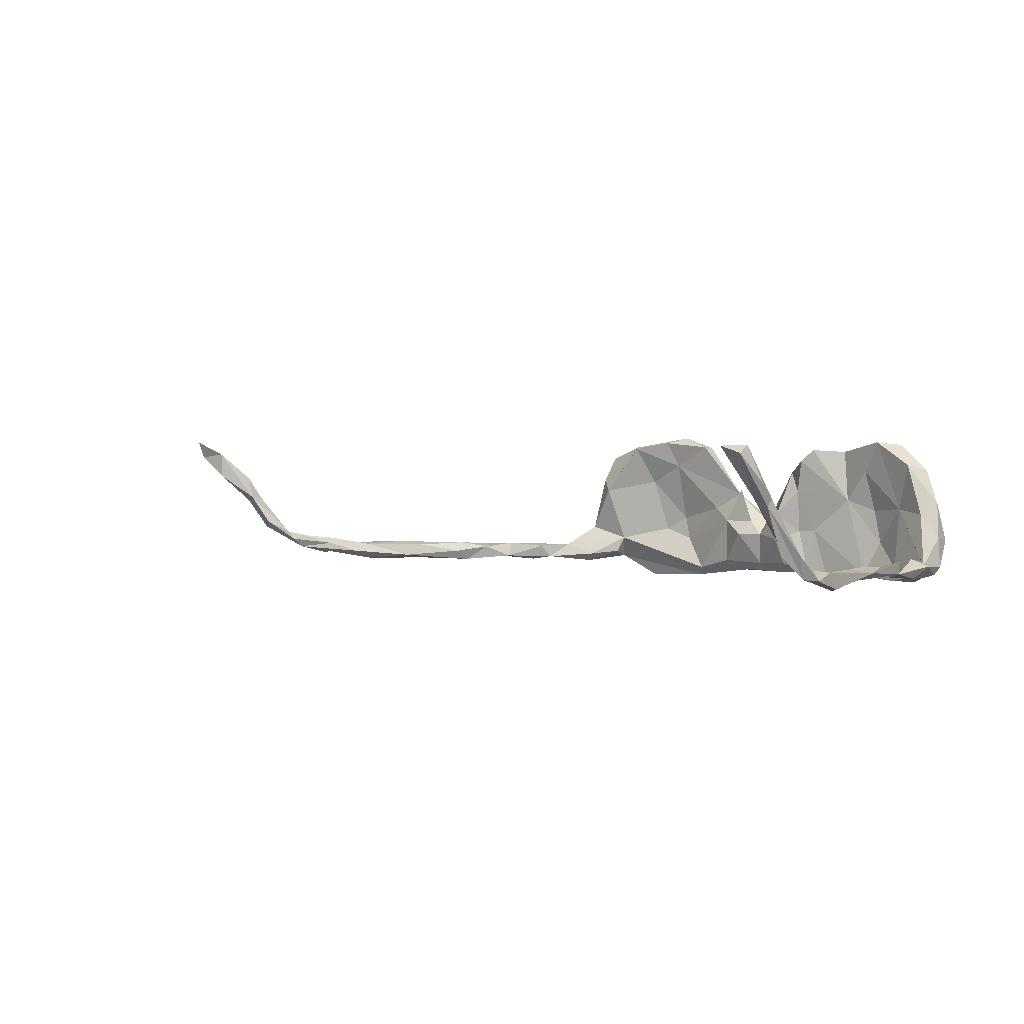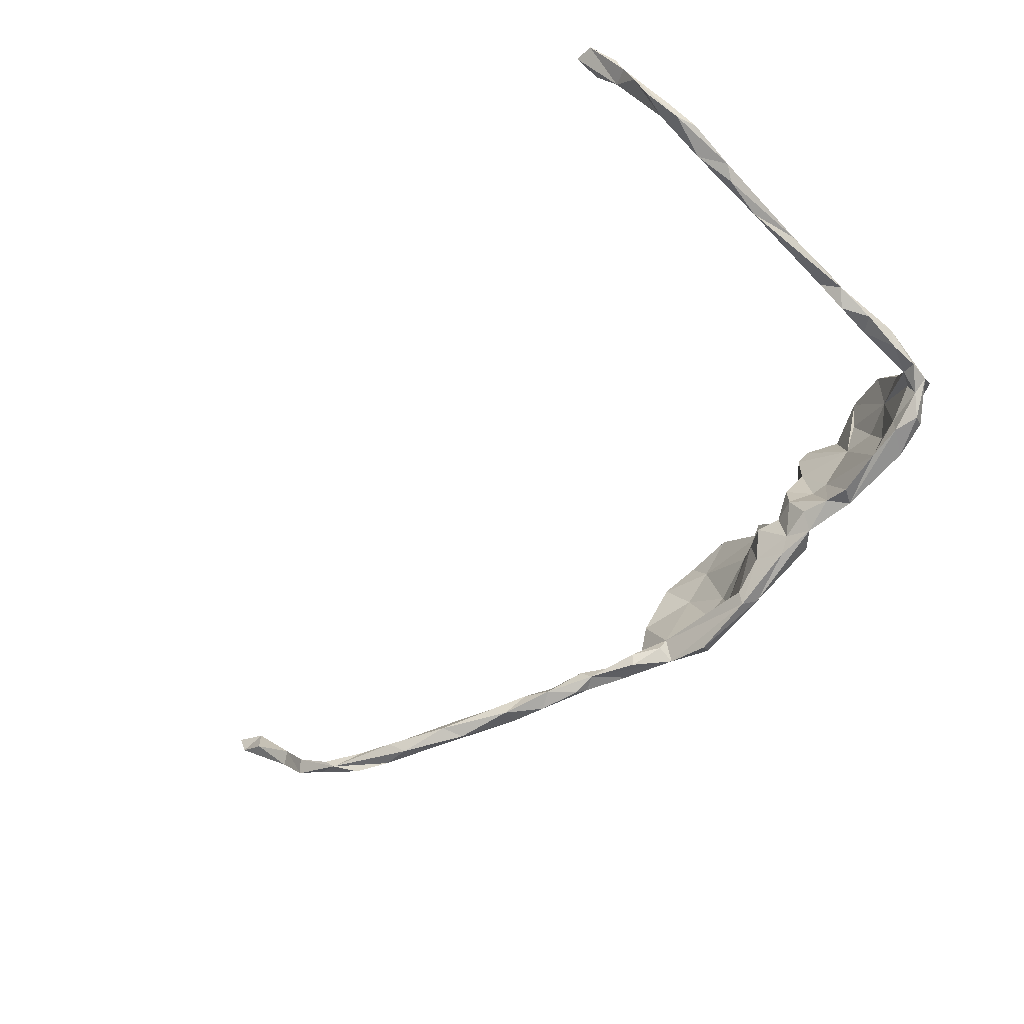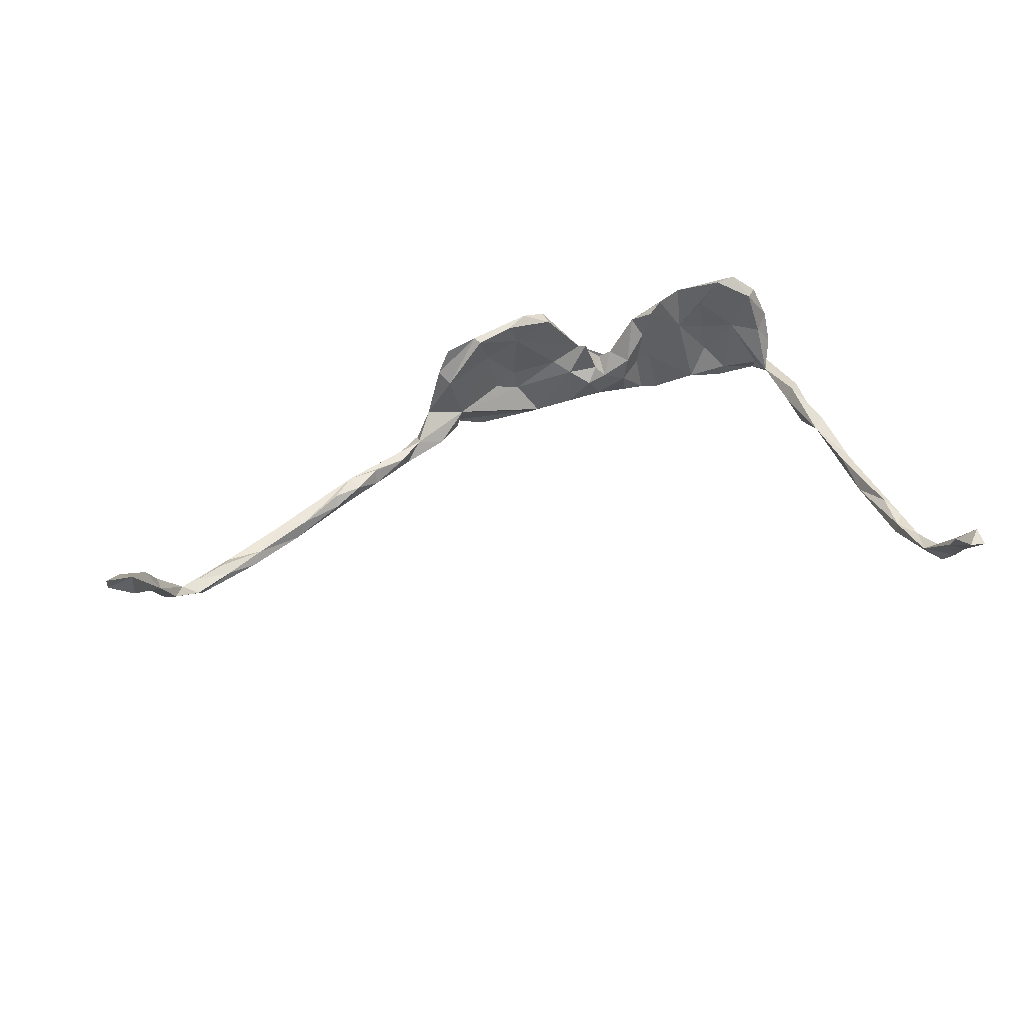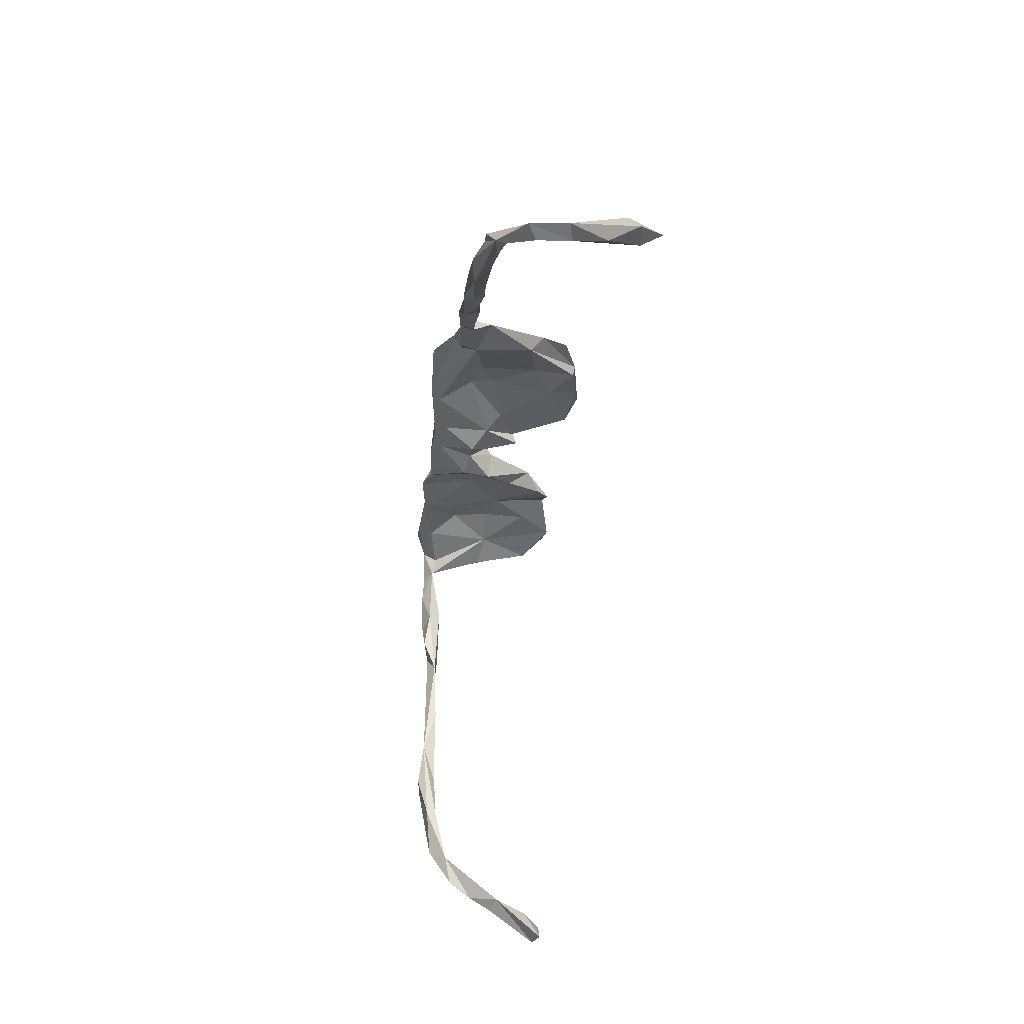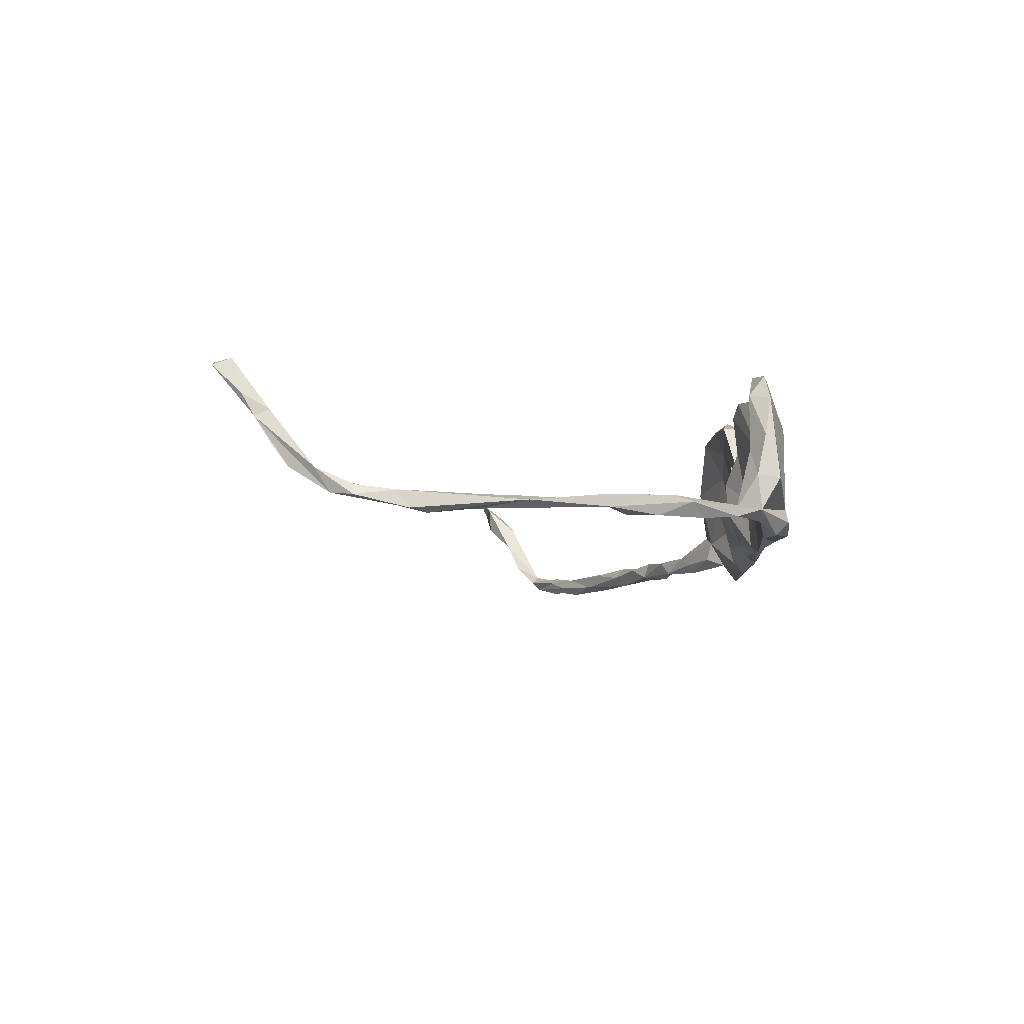
<metadata>
{"format":"obj","ext":"obj","renderer":"f3d","projection":"perspective","resolution":1024,"background":"white","views":[{"elev":2.2,"azim":36.6,"up":"+Z"},{"elev":-73.6,"azim":49.7,"up":"+Z"},{"elev":44.3,"azim":-17.3,"up":"+Z"},{"elev":-37.6,"azim":-96.1,"up":"+Y"},{"elev":-8.3,"azim":90.8,"up":"+Z"}]}
</metadata>
<code>
v 0.3619 0.08254 -0.06227
v 0.3067 0.123 -0.07193
v 0.3115 0.106 -0.08847
v 0.2538 0.1295 -0.08142
v 0.1485 0.1254 -0.07609
v 0.1621 0.1013 -0.09071
v 0.2413 0.1282 -0.04502
v 0.07787 0.106 -0.08268
v 0.05151 0.1278 -0.06558
v -0.05715 0.1223 -0.08135
v 0.02382 0.1003 -0.0798
v -0.0735 0.1045 -0.09281
v -0.06486 0.09194 -0.07957
v -0.08275 0.1251 -0.06936
v -0.1664 0.1198 -0.08084
v -0.1636 0.1055 -0.09685
v -0.2202 0.09314 -0.06537
v 0.3367 0.08269 -0.07438
v 0.277 0.09516 -0.08799
v 0.2267 0.09901 -0.08058
v 0.09285 0.08368 -0.06679
v -0.01034 0.08118 -0.06527
v -0.207 0.07303 -0.03388
v -0.2171 0.06703 -0.05689
v -0.3199 0.01367 -0.06718
v 0.3664 0.0513 -0.07156
v 0.3483 0.05201 -0.0594
v -0.2613 0.04847 -0.07334
v -0.3432 0.02463 -0.0629
v -0.3538 0.01147 -0.07253
v -0.3831 -0.02144 -0.06642
v -0.4102 -0.009518 -0.06806
v -0.4577 -0.02812 -0.05985
v 0.3821 -0.005495 -0.05527
v 0.3674 0.01049 -0.07391
v 0.3534 -0.03519 -0.06091
v -0.4517 -0.05142 -0.07347
v -0.527 -0.07729 -0.07242
v 0.376 -0.04795 -0.07139
v 0.3585 -0.087 -0.06843
v -0.5673 -0.09123 -0.05797
v -0.6047 -0.1305 -0.07329
v -0.6434 -0.1361 -0.06196
v 0.3805 -0.1071 -0.06111
v -0.7065 -0.1959 -0.05367
v -0.6849 -0.1641 -0.06389
v 0.3891 -0.2083 -0.05325
v 0.3768 -0.2785 -0.06285
v 0.39 -0.3359 -0.06983
v 0.4055 -0.3566 -0.06552
v 0.4084 -0.4544 -0.04702
v 0.1412 0.09751 -0.01264
v 0.08316 0.1169 -0.01996
v 0.008045 0.09257 0.04382
v -0.001475 0.1159 -0.01716
v -0.09677 0.1055 -0.03242
v -0.1861 0.1162 -0.02732
v 0.3344 0.07211 0.01795
v 0.2837 0.0899 -0.06679
v 0.2912 0.08965 0.02486
v 0.117 0.09189 -0.01481
v 0.1298 0.09498 -0.07878
v 0.08524 0.0686 -0.02748
v 0.04727 0.09019 -0.06855
v 0.05252 0.07758 -0.02038
v 0.0198 0.06502 -0.01989
v -0.2665 0.07161 -0.017
v -0.2951 0.03331 -0.04548
v -0.2902 0.05887 -0.05539
v 0.3366 0.07223 -0.0553
v -0.2523 0.04002 -0.06139
v -0.3311 0.002524 -0.0493
v -0.4262 -0.01804 -0.04709
v 0.3472 -0.001476 -0.05328
v -0.3827 -0.01434 -0.04462
v -0.4171 -0.03958 -0.05109
v 0.3632 -0.02564 -0.04418
v -0.4606 -0.06502 -0.05877
v -0.4587 -0.05462 -0.04455
v -0.5194 -0.09412 -0.04884
v -0.5382 -0.1081 -0.06665
v -0.5604 -0.0964 -0.04377
v 0.3819 -0.1082 -0.04496
v -0.6031 -0.1397 -0.04807
v -0.6164 -0.1535 -0.06025
v -0.6676 -0.1608 -0.03865
v -0.656 -0.1436 -0.04696
v 0.3634 -0.1308 -0.04965
v -0.7142 -0.2077 -0.04001
v -0.6594 -0.173 -0.04698
v -0.7124 -0.1845 -0.03466
v -0.7361 -0.1985 -0.02836
v -0.7652 -0.2225 -0.01915
v 0.3714 -0.2201 -0.04536
v 0.3812 -0.2666 -0.04521
v 0.4051 -0.372 -0.04278
v 0.3938 -0.3321 -0.04317
v 0.3885 -0.3913 -0.04086
v 0.3853 -0.3941 -0.05411
v 0.4073 -0.4248 -0.03626
v 0.4158 -0.425 -0.05007
v 0.3932 -0.4697 -0.02254
v 0.2511 0.1072 -0.02912
v 0.197 0.1023 0.03707
v 0.1562 0.1301 0.01238
v 0.0673 0.09578 0.01493
v -0.1078 0.1266 -0.0463
v -0.1038 0.106 0.001712
v -0.1369 0.1015 -0.01731
v 0.36 0.1065 -0.02156
v 0.3609 0.07835 -0.017
v 0.2415 0.1067 0.0211
v 0.08931 0.06644 0.01241
v 0.05157 0.1058 0.000678
v 0.03592 0.0797 0.00035
v -0.01046 0.08044 0.000325
v -0.2305 0.05933 0.04654
v -0.2126 0.09134 0.08481
v -0.75 -0.2351 -0.008791
v -0.7707 -0.2526 0.03331
v -0.7903 -0.2426 0.02795
v 0.4143 -0.4732 -0.01588
v 0.4043 -0.5071 -0.01385
v 0.4076 -0.531 0.01835
v 0.2726 0.1235 0.05459
v 0.1903 0.1046 0.1135
v 0.1261 0.1184 0.05233
v -0.05049 0.125 -0.00284
v -0.03708 0.1143 0.06335
v -0.09573 0.1265 0.04159
v -0.1547 0.08775 0.06168
v 0.1199 0.07999 0.05106
v 0.1033 0.09181 0.07956
v 0.01681 0.08121 0.05118
v -0.03641 0.09276 0.01944
v -0.1058 0.08467 0.08872
v -0.7727 -0.2268 0.02917
v -0.7878 -0.2441 0.06566
v 0.4048 -0.5316 0.05872
v 0.3853 -0.5421 0.05852
v 0.4084 -0.5498 0.04929
v -0.1034 0.1146 0.1014
v -0.1535 0.1149 0.07647
v 0.3533 0.09003 0.0356
v 0.3313 0.09993 0.08646
v 0.3111 0.07508 0.0938
v 0.2299 0.09622 0.0826
v 0.1292 0.07382 0.0991
v -0.182 0.0755 0.1198
v -0.2453 0.07265 0.06415
v -0.8096 -0.2874 0.06985
v -0.8258 -0.2629 0.09122
v 0.4108 -0.5663 0.07871
v 0.3735 -0.5693 0.1004
v -0.05337 0.1054 0.1188
v 0.2888 0.09817 0.1249
v 0.2543 0.08616 0.129
v 0.1474 0.07921 0.1165
v -0.05182 0.07946 0.1207
v -0.09233 0.08934 0.1352
v -0.1218 0.0746 0.1273
v -0.1759 0.0636 0.1173
v -0.228 0.07714 0.1006
v -0.8084 -0.2902 0.1077
v -0.8285 -0.2845 0.1344
v -0.8454 -0.308 0.1284
v -0.8456 -0.2962 0.1027
v 0.3977 -0.5814 0.1257
v 0.4002 -0.6054 0.1164
v 0.3744 -0.6077 0.1249
f 63 21 62
f 8 62 21
f 61 63 62
f 64 21 63
f 22 64 66
f 65 66 64
f 116 22 66
f 11 64 22
f 18 27 70
f 60 70 27
f 73 29 32
f 30 32 29
f 33 73 32
f 68 29 73
f 25 72 31
f 75 31 72
f 103 104 20
f 52 20 104
f 59 103 20
f 112 104 103
f 6 20 52
f 13 116 56
f 135 56 116
f 23 13 56
f 22 116 13
f 12 22 13
f 118 17 67
f 69 67 17
f 25 69 17
f 68 67 69
f 27 1 111
f 110 111 1
f 58 27 111
f 77 1 27
f 144 58 111
f 60 27 58
f 59 70 60
f 18 70 59
f 103 59 60
f 112 103 60
f 52 61 62
f 6 52 62
f 113 63 61
f 65 64 63
f 8 21 64
f 113 65 63
f 115 66 65
f 114 115 65
f 116 66 115
f 17 23 24
f 71 24 23
f 68 71 23
f 28 24 71
f 117 67 23
f 68 23 67
f 150 118 67
f 29 68 69
f 34 1 77
f 36 77 27
f 25 71 68
f 28 71 25
f 72 25 68
f 73 72 68
f 25 29 69
f 75 72 73
f 76 31 75
f 76 75 73
f 107 14 10
f 128 10 14
f 15 107 10
f 128 14 107
f 11 12 10
f 16 10 12
f 23 12 13
f 9 10 55
f 128 55 10
f 8 11 10
f 22 12 11
f 64 11 8
f 9 8 10
f 9 53 8
f 5 8 53
f 54 53 9
f 127 5 53
f 62 8 5
f 6 62 5
f 4 5 7
f 105 7 5
f 20 6 5
f 19 20 5
f 19 5 4
f 3 19 4
f 3 4 2
f 7 2 4
f 1 3 2
f 18 19 3
f 144 111 110
f 15 17 57
f 118 57 17
f 107 15 57
f 143 107 57
f 131 23 109
f 56 109 23
f 108 109 56
f 108 56 135
f 136 108 135
f 130 128 107
f 129 55 128
f 9 55 54
f 129 54 55
f 114 53 54
f 126 7 105
f 127 105 5
f 2 7 1
f 110 1 7
f 145 110 7
f 99 50 51
f 101 51 50
f 102 99 51
f 49 50 99
f 47 50 49
f 48 49 99
f 48 47 49
f 96 50 47
f 44 47 48
f 19 59 20
f 33 38 41
f 42 41 38
f 73 33 41
f 37 38 33
f 38 37 81
f 78 81 37
f 42 38 81
f 76 78 37
f 80 81 78
f 35 36 27
f 39 36 35
f 26 35 27
f 35 34 39
f 44 39 34
f 26 34 35
f 164 167 151
f 121 151 167
f 120 164 151
f 166 167 164
f 140 168 139
f 153 139 168
f 102 140 139
f 154 168 140
f 136 54 159
f 155 159 54
f 160 159 155
f 149 160 155
f 161 159 160
f 143 118 149
f 163 149 118
f 150 163 118
f 150 149 163
f 149 161 160
f 136 159 161
f 162 136 161
f 94 95 47
f 97 47 95
f 88 94 47
f 48 95 94
f 162 161 149
f 131 136 162
f 117 131 162
f 117 162 149
f 166 164 152
f 138 152 164
f 152 167 166
f 170 168 154
f 140 170 154
f 169 168 170
f 169 153 168
f 141 153 169
f 140 169 170
f 141 169 140
f 77 44 34
f 32 37 33
f 31 37 32
f 30 31 32
f 76 37 31
f 30 25 31
f 29 25 30
f 1 34 26
f 17 28 25
f 27 18 26
f 1 26 18
f 88 44 48
f 83 47 44
f 46 43 45
f 42 45 43
f 92 46 45
f 87 43 46
f 85 45 42
f 41 42 43
f 81 85 42
f 90 45 85
f 84 85 81
f 88 40 44
f 39 44 40
f 36 40 88
f 121 120 151
f 87 41 43
f 36 39 40
f 144 145 146
f 156 146 145
f 58 144 146
f 110 145 144
f 130 143 142
f 149 142 143
f 108 136 131
f 130 155 129
f 54 129 155
f 128 130 129
f 142 155 130
f 53 133 127
f 126 127 133
f 105 127 126
f 125 126 156
f 157 156 126
f 145 125 156
f 7 126 125
f 7 125 145
f 79 78 76
f 79 80 78
f 84 81 80
f 77 36 88
f 90 85 84
f 79 76 73
f 80 79 73
f 82 80 73
f 82 73 41
f 83 44 77
f 88 83 77
f 84 80 82
f 87 84 82
f 87 82 41
f 47 83 88
f 86 84 87
f 140 124 141
f 123 141 124
f 102 124 140
f 139 153 141
f 123 124 102
f 122 102 139
f 138 121 152
f 167 152 121
f 93 120 121
f 107 143 130
f 106 133 53
f 147 104 112
f 51 123 102
f 51 141 123
f 141 122 139
f 100 102 122
f 122 141 51
f 101 122 51
f 119 120 93
f 92 93 121
f 45 119 93
f 92 120 119
f 92 121 137
f 138 137 121
f 120 92 137
f 89 92 119
f 45 89 119
f 91 92 89
f 87 92 91
f 150 67 117
f 131 117 23
f 54 135 116
f 106 114 65
f 54 115 114
f 113 106 65
f 53 114 106
f 133 106 113
f 132 113 61
f 52 132 61
f 133 113 132
f 147 112 60
f 146 60 58
f 89 45 90
f 91 89 90
f 87 46 92
f 94 88 48
f 90 84 86
f 91 90 86
f 91 86 87
f 93 92 45
f 118 143 57
f 109 108 131
f 134 115 54
f 104 158 148
f 133 148 158
f 133 158 126
f 104 126 158
f 132 104 148
f 157 126 104
f 147 157 104
f 60 157 147
f 146 157 60
f 146 156 157
f 155 142 149
f 132 52 104
f 138 164 120
f 133 132 148
f 116 134 54
f 136 135 54
f 150 117 149
f 137 138 120
f 98 102 100
f 101 100 122
f 96 100 101
f 102 98 99
f 48 99 98
f 96 98 100
f 97 98 96
f 50 96 101
f 97 48 98
f 95 48 97
f 47 97 96
f 24 28 17
f 12 23 17
f 18 59 19
f 1 18 3
f 16 17 15
f 10 16 15
f 12 17 16
f 134 116 115

</code>
